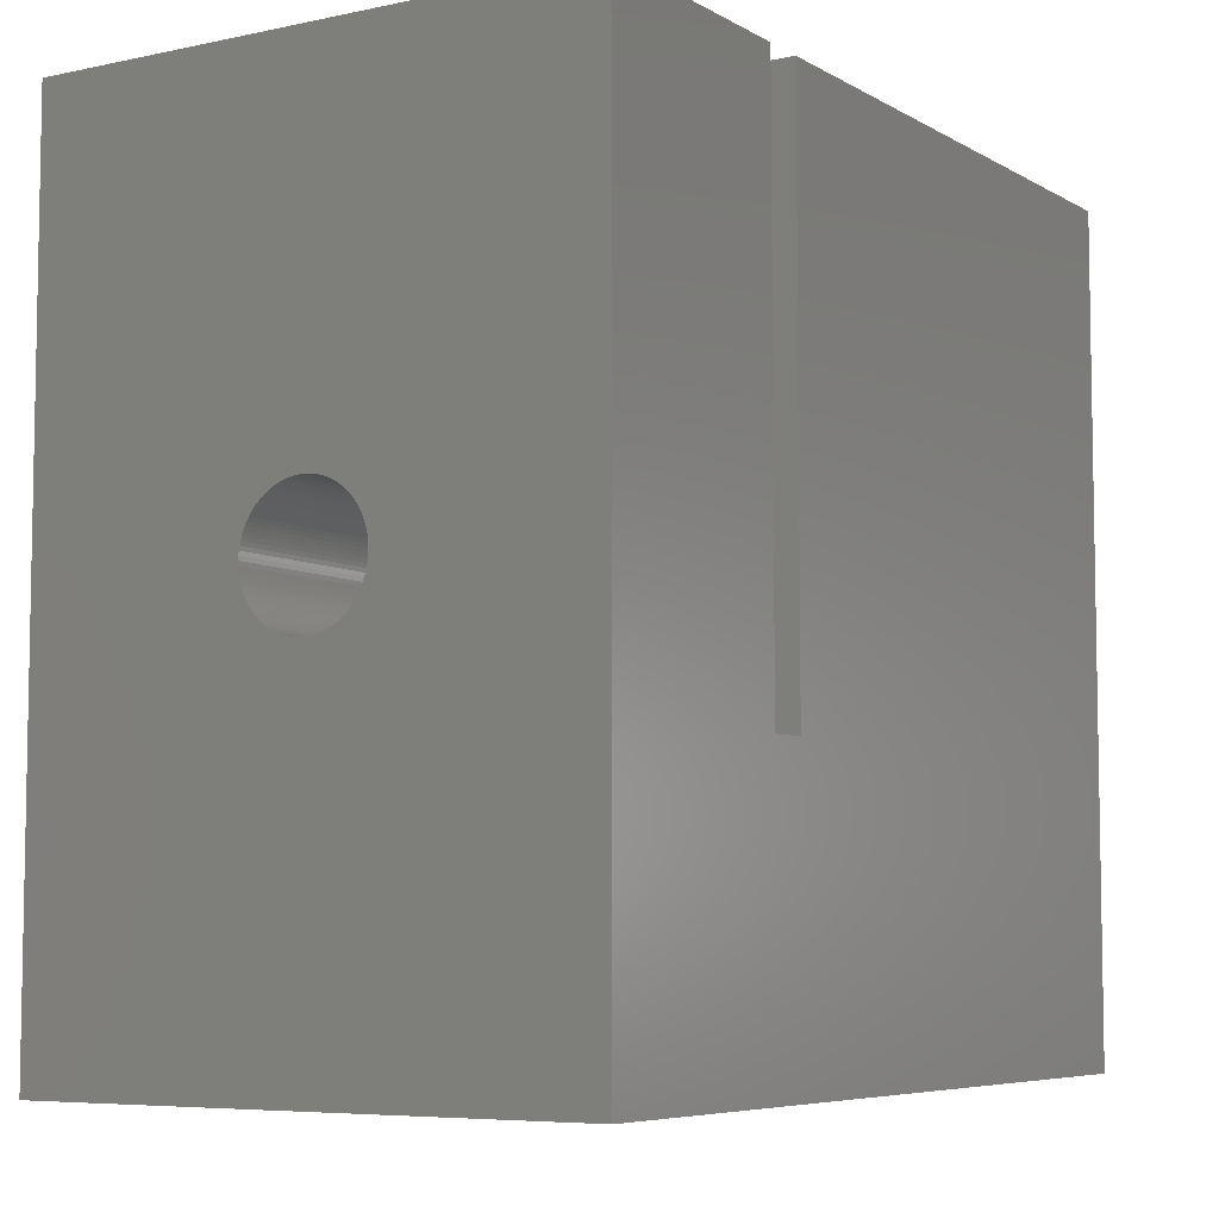
<metadata>
{"format":"stl","ext":"stl","renderer":"f3d","projection":"perspective","resolution":1024,"background":"white","views":[{"elev":-6.4,"azim":-57.8,"up":"+Z"}]}
</metadata>
<code>
# stl→obj: 416 verts, 836 faces
v -21.5 -0.1413 -2.246
v 0 -0.1413 -2.246
v -21.5 0 -2.25
v 0 -0.282 -2.232
v -21.5 -0.1413 2.246
v -21.5 0 2.25
v 0 0 2.25
v 0 -0.1413 2.246
v -21.5 -0.282 -2.232
v 0 -0.4216 -2.21
v -21.5 -0.282 2.232
v 0 -0.282 2.232
v -21.5 -0.4216 -2.21
v 0 -0.5596 -2.179
v -21.5 -0.4216 2.21
v 0 -0.4216 2.21
v -21.5 -0.5596 -2.179
v 0 -0.6953 -2.14
v -21.5 -0.5596 2.179
v 0 -0.5596 2.179
v -21.5 -0.6953 -2.14
v 0 -0.8283 -2.092
v -21.5 -0.6953 2.14
v 0 -0.6953 2.14
v -21.5 -0.8283 -2.092
v 0 -0.958 -2.036
v -21.5 -0.8283 2.092
v 0 -0.8283 2.092
v -21.5 -0.958 -2.036
v 0 -1.084 -1.972
v -21.5 -0.958 2.036
v 0 -0.958 2.036
v -21.5 -1.084 -1.972
v 0 -1.206 -1.9
v -21.5 -1.084 1.972
v 0 -1.084 1.972
v -21.5 -1.206 -1.9
v 0 -1.323 -1.82
v -21.5 -1.206 1.9
v 0 -1.206 1.9
v -21.5 -1.323 -1.82
v 0 -1.434 -1.734
v -21.5 -1.323 1.82
v 0 -1.323 1.82
v -21.5 -1.434 -1.734
v 0 -1.54 -1.64
v -21.5 -1.434 1.734
v 0 -1.434 1.734
v -21.5 -1.54 -1.64
v -21.5 -1.54 1.64
v 0 -1.54 1.64
v 0 -1.64 1.54
v -21.5 -1.64 -1.54
v 0 -1.64 -1.54
v -21.5 -1.64 1.54
v 0 -1.734 1.434
v -21.5 -1.734 -1.434
v 0 -1.734 -1.434
v -21.5 -1.734 1.434
v 0 -1.82 1.323
v -21.5 -1.82 -1.323
v 0 -1.82 -1.323
v -21.5 -1.82 1.323
v 0 -1.9 1.206
v -21.5 -1.9 -1.206
v 0 -1.9 -1.206
v -21.5 -1.9 1.206
v 0 -1.972 1.084
v -21.5 -1.972 -1.084
v 0 -1.972 -1.084
v -21.5 -1.972 1.084
v 0 -2.036 0.958
v -21.5 -10 -4.75
v -21.5 -10 15
v -21.5 -2.036 0.958
v -21.5 -2.036 -0.958
v -21.5 -2.092 0.8283
v -21.5 -2.092 -0.8283
v -21.5 -2.14 0.6953
v -21.5 -2.14 -0.6953
v -21.5 -2.179 0.5596
v -21.5 -2.179 -0.5596
v -21.5 -2.21 0.4216
v -21.5 -2.21 -0.4216
v -21.5 -2.232 0.282
v -21.5 -2.232 -0.282
v -21.5 -2.246 0.1413
v -21.5 -2.246 -0.1413
v -21.5 -2.25 0
v -21.5 10 -4.75
v 0 -10 -15
v 0 -10 15
v -21.5 10 15
v 0 -2.036 -0.958
v 0 -2.092 0.8283
v 0 -2.092 -0.8283
v 0 -2.14 0.6953
v 0 -2.14 -0.6953
v 0 -2.179 0.5596
v 0 -2.179 -0.5596
v 0 -2.21 0.4216
v 0 -2.21 -0.4216
v 0 -2.232 0.282
v 0 -2.232 -0.282
v 0 -2.246 0.1413
v 0 -2.246 -0.1413
v 0 -2.25 0
v -21.5 0.1413 -2.246
v 0 0 -2.25
v -21.5 0.1413 2.246
v 0 0.1413 2.246
v -21.5 0.282 -2.232
v 0 0.1413 -2.246
v -21.5 0.282 2.232
v 0 0.282 2.232
v -21.5 0.4216 -2.21
v 0 0.282 -2.232
v -21.5 0.4216 2.21
v 0 0.4216 2.21
v -21.5 0.5596 -2.179
v 0 0.4216 -2.21
v -21.5 0.5596 2.179
v 0 0.5596 2.179
v -21.5 0.6953 -2.14
v 0 0.5596 -2.179
v -21.5 0.6953 2.14
v 0 0.6953 2.14
v -21.5 0.8283 -2.092
v 0 0.6953 -2.14
v -21.5 0.8283 2.092
v 0 0.8283 2.092
v -21.5 0.958 -2.036
v 0 0.8283 -2.092
v -21.5 0.958 2.036
v 0 0.958 2.036
v -21.5 1.084 -1.972
v 0 0.958 -2.036
v -21.5 1.084 1.972
v 0 1.084 1.972
v -21.5 1.206 -1.9
v 0 1.084 -1.972
v -21.5 1.206 1.9
v 0 1.206 1.9
v -21.5 1.323 -1.82
v 0 1.206 -1.9
v -21.5 1.323 1.82
v 0 1.323 1.82
v -21.5 1.434 -1.734
v 0 1.323 -1.82
v -21.5 1.434 1.734
v 0 1.434 1.734
v -21.5 1.54 -1.64
v 0 1.434 -1.734
v -21.5 1.54 1.64
v 0 1.54 1.64
v -21.5 1.64 -1.54
v 0 1.54 -1.64
v 0 1.64 -1.54
v -21.5 1.64 1.54
v -21.5 1.734 -1.434
v 0 1.734 -1.434
v -21.5 1.734 1.434
v 0 1.64 1.54
v -21.5 1.82 -1.323
v 0 1.82 -1.323
v -21.5 1.82 1.323
v 0 1.734 1.434
v -21.5 1.9 -1.206
v 0 1.9 -1.206
v -21.5 1.9 1.206
v 0 1.82 1.323
v -21.5 1.972 -1.084
v 0 1.972 -1.084
v -21.5 1.972 1.084
v 0 1.9 1.206
v -21.5 2.036 -0.958
v 0 2.036 -0.958
v -21.5 2.036 0.958
v 0 1.972 1.084
v 0 10 15
v 0 10 -15
v -21.5 2.092 -0.8283
v 0 2.092 -0.8283
v -21.5 2.092 0.8283
v 0 2.036 0.958
v -21.5 2.14 -0.6953
v 0 2.14 -0.6953
v -21.5 2.14 0.6953
v 0 2.092 0.8283
v -21.5 2.179 -0.5596
v 0 2.179 -0.5596
v -21.5 2.179 0.5596
v 0 2.14 0.6953
v -21.5 2.21 -0.4216
v 0 2.21 -0.4216
v -21.5 2.21 0.4216
v 0 2.179 0.5596
v -21.5 2.232 -0.282
v 0 2.232 -0.282
v -21.5 2.232 0.282
v 0 2.21 0.4216
v -21.5 2.246 -0.1413
v 0 2.246 -0.1413
v -21.5 2.246 0.1413
v 0 2.232 0.282
v -21.5 2.25 0
v 0 2.25 0
v 0 2.246 0.1413
v -23 -10 -4.75
v -23 10 -4.75
v -23 -0.1413 -2.246
v -23 -0.282 -2.232
v -23 -0.4216 -2.21
v -23 -0.5596 -2.179
v -23 -0.6953 -2.14
v -23 -0.8283 -2.092
v -23 -0.958 -2.036
v -23 -1.084 -1.972
v -23 -1.206 -1.9
v -23 -1.323 -1.82
v -23 -1.434 -1.734
v -23 -1.54 -1.64
v -23 -1.64 -1.54
v -23 -1.734 -1.434
v -23 -1.82 -1.323
v -23 -1.9 -1.206
v -23 -1.972 -1.084
v -23 -2.036 -0.958
v -23 -2.092 -0.8283
v -23 -2.036 0.958
v -23 -10 15
v -23 -2.14 -0.6953
v -23 -2.092 0.8283
v -23 -2.179 -0.5596
v -23 -2.14 0.6953
v -23 -2.21 -0.4216
v -23 -2.179 0.5596
v -23 -2.232 -0.282
v -23 -2.21 0.4216
v -23 -2.246 -0.1413
v -23 -2.232 0.282
v -23 -2.25 0
v -23 -2.246 0.1413
v -23 0 -2.25
v -23 -0.1413 2.246
v -23 0 2.25
v -23 -0.282 2.232
v -23 -0.4216 2.21
v -23 -0.5596 2.179
v -23 -0.6953 2.14
v -23 -0.8283 2.092
v -23 -0.958 2.036
v -23 -1.084 1.972
v -23 -1.206 1.9
v -23 -1.323 1.82
v -23 -1.434 1.734
v -23 -1.54 1.64
v -23 -1.64 1.54
v -23 -1.734 1.434
v -23 -1.82 1.323
v -23 -1.9 1.206
v -23 -1.972 1.084
v -23 10 15
v -23 0.1413 -2.246
v -23 0.1413 2.246
v -23 0.282 -2.232
v -23 0.282 2.232
v -23 0.4216 -2.21
v -23 0.4216 2.21
v -23 0.5596 -2.179
v -23 0.5596 2.179
v -23 0.6953 -2.14
v -23 0.6953 2.14
v -23 0.8283 -2.092
v -23 0.8283 2.092
v -23 0.958 -2.036
v -23 0.958 2.036
v -23 1.084 -1.972
v -23 1.084 1.972
v -23 1.206 -1.9
v -23 1.206 1.9
v -23 1.323 -1.82
v -23 1.323 1.82
v -23 1.434 -1.734
v -23 1.434 1.734
v -23 1.54 -1.64
v -23 1.54 1.64
v -23 1.64 -1.54
v -23 1.64 1.54
v -23 1.734 -1.434
v -23 1.734 1.434
v -23 1.82 -1.323
v -23 1.82 1.323
v -23 1.9 -1.206
v -23 1.9 1.206
v -23 1.972 -1.084
v -23 1.972 1.084
v -23 2.036 -0.958
v -23 2.036 0.958
v -23 2.092 -0.8283
v -23 2.092 0.8283
v -23 2.14 -0.6953
v -23 2.14 0.6953
v -23 2.179 -0.5596
v -23 2.179 0.5596
v -23 2.21 -0.4216
v -23 2.21 0.4216
v -23 2.232 -0.282
v -23 2.232 0.282
v -23 2.246 -0.1413
v -23 2.246 0.1413
v -23 2.25 0
v -31.5 -0.1413 -2.246
v -31.5 0 -2.25
v -31.5 -0.1413 2.246
v -31.5 0 2.25
v -31.5 -0.282 -2.232
v -31.5 -0.282 2.232
v -31.5 -0.4216 -2.21
v -31.5 -0.4216 2.21
v -31.5 -0.5596 -2.179
v -31.5 -0.5596 2.179
v -31.5 -0.6953 -2.14
v -31.5 -0.6953 2.14
v -31.5 -0.8283 -2.092
v -31.5 -0.8283 2.092
v -31.5 -0.958 -2.036
v -31.5 -0.958 2.036
v -31.5 -1.084 -1.972
v -31.5 -1.084 1.972
v -31.5 -1.206 -1.9
v -31.5 -1.206 1.9
v -31.5 -1.323 -1.82
v -31.5 -1.323 1.82
v -31.5 -1.434 -1.734
v -31.5 -1.434 1.734
v -31.5 -1.54 -1.64
v -31.5 -1.54 1.64
v -31.5 -1.64 -1.54
v -31.5 -1.64 1.54
v -31.5 -1.734 -1.434
v -31.5 -1.734 1.434
v -31.5 -1.82 -1.323
v -31.5 -1.82 1.323
v -31.5 -1.9 -1.206
v -31.5 -1.9 1.206
v -31.5 -1.972 -1.084
v -31.5 -1.972 1.084
v -31.5 -10 -15
v -31.5 -10 15
v -31.5 -2.25 0
v -31.5 -2.036 -0.958
v -31.5 -2.092 -0.8283
v -31.5 -2.14 -0.6953
v -31.5 -2.179 -0.5596
v -31.5 -2.21 -0.4216
v -31.5 -2.232 -0.282
v -31.5 -2.246 -0.1413
v -31.5 10 -15
v -31.5 10 15
v -31.5 -2.036 0.958
v -31.5 -2.092 0.8283
v -31.5 -2.14 0.6953
v -31.5 -2.179 0.5596
v -31.5 -2.21 0.4216
v -31.5 -2.232 0.282
v -31.5 -2.246 0.1413
v -31.5 0.1413 -2.246
v -31.5 0.1413 2.246
v -31.5 0.282 -2.232
v -31.5 0.282 2.232
v -31.5 0.4216 -2.21
v -31.5 0.4216 2.21
v -31.5 0.5596 -2.179
v -31.5 0.5596 2.179
v -31.5 0.6953 -2.14
v -31.5 0.6953 2.14
v -31.5 0.8283 -2.092
v -31.5 0.8283 2.092
v -31.5 0.958 -2.036
v -31.5 0.958 2.036
v -31.5 1.084 -1.972
v -31.5 1.084 1.972
v -31.5 1.206 -1.9
v -31.5 1.206 1.9
v -31.5 1.323 -1.82
v -31.5 1.323 1.82
v -31.5 1.434 -1.734
v -31.5 1.434 1.734
v -31.5 1.54 -1.64
v -31.5 1.54 1.64
v -31.5 1.64 -1.54
v -31.5 1.64 1.54
v -31.5 1.734 -1.434
v -31.5 1.734 1.434
v -31.5 1.82 -1.323
v -31.5 1.82 1.323
v -31.5 1.9 -1.206
v -31.5 1.9 1.206
v -31.5 1.972 -1.084
v -31.5 1.972 1.084
v -31.5 2.036 -0.958
v -31.5 2.036 0.958
v -31.5 2.092 -0.8283
v -31.5 2.092 0.8283
v -31.5 2.14 -0.6953
v -31.5 2.14 0.6953
v -31.5 2.179 -0.5596
v -31.5 2.179 0.5596
v -31.5 2.21 -0.4216
v -31.5 2.21 0.4216
v -31.5 2.232 -0.282
v -31.5 2.232 0.282
v -31.5 2.246 -0.1413
v -31.5 2.246 0.1413
v -31.5 2.25 0
f 1 2 3
f 1 4 2
f 5 6 7
f 5 7 8
f 9 4 1
f 9 10 4
f 11 5 8
f 11 8 12
f 13 10 9
f 13 14 10
f 15 11 12
f 15 12 16
f 17 14 13
f 17 18 14
f 19 15 16
f 19 16 20
f 21 18 17
f 21 22 18
f 23 19 20
f 23 20 24
f 25 22 21
f 25 26 22
f 27 23 24
f 27 24 28
f 29 26 25
f 29 30 26
f 31 27 28
f 31 28 32
f 33 30 29
f 33 34 30
f 35 31 32
f 35 32 36
f 37 34 33
f 37 38 34
f 39 35 36
f 39 36 40
f 41 38 37
f 41 42 38
f 43 39 40
f 43 40 44
f 45 42 41
f 45 46 42
f 47 43 44
f 47 44 48
f 49 46 45
f 50 47 48
f 50 48 51
f 50 51 52
f 53 46 49
f 53 54 46
f 55 50 52
f 55 52 56
f 57 54 53
f 57 58 54
f 59 55 56
f 59 56 60
f 61 58 57
f 61 62 58
f 63 59 60
f 63 60 64
f 65 62 61
f 65 66 62
f 67 63 64
f 67 64 68
f 69 66 65
f 69 70 66
f 71 67 68
f 71 68 72
f 73 1 3
f 73 9 1
f 73 13 9
f 73 17 13
f 73 21 17
f 73 25 21
f 73 29 25
f 73 33 29
f 73 37 33
f 73 41 37
f 73 45 41
f 73 49 45
f 73 53 49
f 73 57 53
f 73 61 57
f 73 65 61
f 73 69 65
f 73 74 75
f 73 76 69
f 73 75 77
f 73 78 76
f 73 77 79
f 73 80 78
f 73 79 81
f 73 82 80
f 73 81 83
f 73 84 82
f 73 83 85
f 73 86 84
f 73 85 87
f 73 88 86
f 73 87 89
f 73 89 88
f 73 3 90
f 73 91 92
f 73 92 74
f 74 5 11
f 74 11 15
f 74 15 19
f 74 19 23
f 74 23 27
f 74 27 31
f 74 31 35
f 74 35 39
f 74 39 43
f 74 43 47
f 74 47 50
f 74 50 55
f 74 55 59
f 74 59 63
f 74 63 67
f 74 67 71
f 74 71 75
f 74 6 5
f 74 93 6
f 74 92 93
f 76 70 69
f 76 94 70
f 75 71 72
f 75 72 95
f 78 94 76
f 78 96 94
f 77 75 95
f 77 95 97
f 80 96 78
f 80 98 96
f 79 77 97
f 79 97 99
f 82 98 80
f 82 100 98
f 81 79 99
f 81 99 101
f 84 100 82
f 84 102 100
f 83 81 101
f 83 101 103
f 86 102 84
f 86 104 102
f 85 83 103
f 85 103 105
f 88 104 86
f 88 106 104
f 87 85 105
f 87 105 107
f 89 87 107
f 89 106 88
f 89 107 106
f 3 108 90
f 3 2 109
f 3 109 108
f 6 110 111
f 6 93 110
f 6 111 7
f 108 112 90
f 108 109 113
f 108 113 112
f 110 114 115
f 110 93 114
f 110 115 111
f 112 116 90
f 112 113 117
f 112 117 116
f 114 118 119
f 114 93 118
f 114 119 115
f 116 120 90
f 116 117 121
f 116 121 120
f 118 122 123
f 118 93 122
f 118 123 119
f 120 124 90
f 120 121 125
f 120 125 124
f 122 126 127
f 122 93 126
f 122 127 123
f 124 128 90
f 124 125 129
f 124 129 128
f 126 130 131
f 126 93 130
f 126 131 127
f 128 132 90
f 128 129 133
f 128 133 132
f 130 134 135
f 130 93 134
f 130 135 131
f 132 136 90
f 132 133 137
f 132 137 136
f 134 138 139
f 134 93 138
f 134 139 135
f 136 140 90
f 136 137 141
f 136 141 140
f 138 142 143
f 138 93 142
f 138 143 139
f 140 144 90
f 140 141 145
f 140 145 144
f 142 146 147
f 142 93 146
f 142 147 143
f 144 148 90
f 144 145 149
f 144 149 148
f 146 150 151
f 146 93 150
f 146 151 147
f 148 152 90
f 148 149 153
f 148 153 152
f 150 154 155
f 150 93 154
f 150 155 151
f 152 156 90
f 152 153 157
f 152 157 158
f 152 158 156
f 154 159 155
f 154 93 159
f 156 160 90
f 156 158 161
f 156 161 160
f 159 162 163
f 159 93 162
f 159 163 155
f 160 164 90
f 160 161 165
f 160 165 164
f 162 166 167
f 162 93 166
f 162 167 163
f 164 168 90
f 164 165 169
f 164 169 168
f 166 170 171
f 166 93 170
f 166 171 167
f 168 172 90
f 168 169 173
f 168 173 172
f 170 174 175
f 170 93 174
f 170 175 171
f 172 176 90
f 172 173 177
f 172 177 176
f 174 93 178
f 174 178 179
f 174 179 175
f 90 93 180
f 90 180 181
f 93 92 180
f 176 182 90
f 176 177 183
f 176 183 182
f 178 90 184
f 178 93 90
f 178 184 185
f 178 185 179
f 182 186 90
f 182 183 187
f 182 187 186
f 184 90 188
f 184 188 189
f 184 189 185
f 186 190 90
f 186 187 191
f 186 191 190
f 188 90 192
f 188 192 193
f 188 193 189
f 190 194 90
f 190 191 195
f 190 195 194
f 192 90 196
f 192 196 197
f 192 197 193
f 194 198 90
f 194 195 199
f 194 199 198
f 196 90 200
f 196 200 201
f 196 201 197
f 198 202 90
f 198 199 203
f 198 203 202
f 200 90 204
f 200 204 205
f 200 205 201
f 202 206 90
f 202 203 207
f 202 207 206
f 204 90 206
f 204 206 208
f 204 208 205
f 206 207 208
f 209 73 210
f 209 211 212
f 209 212 213
f 209 213 214
f 209 214 215
f 209 215 216
f 209 216 217
f 209 217 218
f 209 218 219
f 209 219 220
f 209 220 221
f 209 221 222
f 209 222 223
f 209 223 224
f 209 224 225
f 209 225 226
f 209 226 227
f 209 227 228
f 209 228 229
f 209 230 231
f 209 229 232
f 209 233 230
f 209 232 234
f 209 235 233
f 209 234 236
f 209 237 235
f 209 236 238
f 209 239 237
f 209 238 240
f 209 241 239
f 209 240 242
f 209 243 241
f 209 242 243
f 209 244 211
f 209 210 244
f 231 245 246
f 231 247 245
f 231 248 247
f 231 249 248
f 231 250 249
f 231 251 250
f 231 252 251
f 231 253 252
f 231 254 253
f 231 255 254
f 231 256 255
f 231 257 256
f 231 258 257
f 231 259 258
f 231 260 259
f 231 261 260
f 231 262 261
f 231 230 262
f 231 246 263
f 244 210 264
f 246 265 263
f 264 210 266
f 265 267 263
f 266 210 268
f 267 269 263
f 268 210 270
f 269 271 263
f 270 210 272
f 271 273 263
f 272 210 274
f 273 275 263
f 274 210 276
f 275 277 263
f 276 210 278
f 277 279 263
f 278 210 280
f 279 281 263
f 280 210 282
f 281 283 263
f 282 210 284
f 283 285 263
f 284 210 286
f 285 287 263
f 286 210 288
f 287 289 263
f 288 210 290
f 289 291 263
f 290 210 292
f 291 293 263
f 292 210 294
f 293 295 263
f 294 210 296
f 295 297 263
f 296 210 298
f 297 299 263
f 210 73 90
f 298 210 300
f 299 210 263
f 299 301 210
f 300 210 302
f 301 303 210
f 302 210 304
f 303 305 210
f 304 210 306
f 305 307 210
f 306 210 308
f 307 309 210
f 308 210 310
f 309 311 210
f 310 210 312
f 311 312 210
f 313 211 314
f 313 212 211
f 315 246 245
f 315 316 246
f 317 212 313
f 317 213 212
f 318 245 247
f 318 315 245
f 319 213 317
f 319 214 213
f 320 247 248
f 320 318 247
f 321 214 319
f 321 215 214
f 322 248 249
f 322 320 248
f 323 215 321
f 323 216 215
f 324 249 250
f 324 322 249
f 325 216 323
f 325 217 216
f 326 250 251
f 326 324 250
f 327 217 325
f 327 218 217
f 328 251 252
f 328 326 251
f 329 218 327
f 329 219 218
f 330 252 253
f 330 328 252
f 331 219 329
f 331 220 219
f 332 253 254
f 332 330 253
f 333 220 331
f 333 221 220
f 334 254 255
f 334 332 254
f 335 221 333
f 335 222 221
f 336 255 256
f 336 334 255
f 337 222 335
f 338 256 257
f 338 257 258
f 338 336 256
f 339 222 337
f 339 223 222
f 340 258 259
f 340 338 258
f 341 223 339
f 341 224 223
f 342 259 260
f 342 340 259
f 343 224 341
f 343 225 224
f 344 260 261
f 344 342 260
f 345 225 343
f 345 226 225
f 346 261 262
f 346 344 261
f 347 226 345
f 347 227 226
f 348 262 230
f 348 346 262
f 349 73 209
f 349 209 350
f 349 313 314
f 349 317 313
f 349 319 317
f 349 321 319
f 349 323 321
f 349 325 323
f 349 327 325
f 349 329 327
f 349 331 329
f 349 333 331
f 349 335 333
f 349 337 335
f 349 339 337
f 349 341 339
f 349 343 341
f 349 345 343
f 349 347 345
f 349 350 351
f 349 352 347
f 349 353 352
f 349 354 353
f 349 355 354
f 349 356 355
f 349 357 356
f 349 358 357
f 349 351 358
f 349 314 359
f 349 359 181
f 349 91 73
f 349 181 91
f 350 209 231
f 350 231 360
f 350 315 318
f 350 318 320
f 350 320 322
f 350 322 324
f 350 324 326
f 350 326 328
f 350 328 330
f 350 330 332
f 350 332 334
f 350 334 336
f 350 336 338
f 350 338 340
f 350 340 342
f 350 342 344
f 350 344 346
f 350 346 348
f 350 348 361
f 350 361 362
f 350 362 363
f 350 363 364
f 350 364 365
f 350 365 366
f 350 366 367
f 350 367 351
f 350 316 315
f 350 360 316
f 352 227 347
f 352 228 227
f 361 230 233
f 361 348 230
f 353 228 352
f 353 229 228
f 362 233 235
f 362 361 233
f 354 229 353
f 354 232 229
f 363 235 237
f 363 362 235
f 355 232 354
f 355 234 232
f 364 237 239
f 364 363 237
f 356 234 355
f 356 236 234
f 365 239 241
f 365 364 239
f 357 236 356
f 357 238 236
f 366 241 243
f 366 365 241
f 358 238 357
f 358 240 238
f 367 243 242
f 367 366 243
f 351 240 358
f 351 242 240
f 351 367 242
f 314 211 244
f 314 244 368
f 314 368 359
f 316 265 246
f 316 369 265
f 316 360 369
f 368 244 264
f 368 264 370
f 368 370 359
f 369 267 265
f 369 371 267
f 369 360 371
f 370 264 266
f 370 266 372
f 370 372 359
f 371 269 267
f 371 373 269
f 371 360 373
f 372 266 268
f 372 268 374
f 372 374 359
f 373 271 269
f 373 375 271
f 373 360 375
f 374 268 270
f 374 270 376
f 374 376 359
f 375 273 271
f 375 377 273
f 375 360 377
f 376 270 272
f 376 272 378
f 376 378 359
f 377 275 273
f 377 379 275
f 377 360 379
f 378 272 274
f 378 274 380
f 378 380 359
f 379 277 275
f 379 381 277
f 379 360 381
f 380 274 276
f 380 276 382
f 380 382 359
f 381 279 277
f 381 383 279
f 381 360 383
f 382 276 278
f 382 278 384
f 382 384 359
f 383 281 279
f 383 385 281
f 383 360 385
f 384 278 280
f 384 280 386
f 384 386 359
f 385 283 281
f 385 387 283
f 385 360 387
f 386 280 282
f 386 282 388
f 386 388 359
f 387 285 283
f 387 389 285
f 387 360 389
f 388 282 284
f 388 284 390
f 388 390 359
f 389 287 285
f 389 391 287
f 389 360 391
f 390 284 286
f 390 286 288
f 390 288 392
f 390 392 359
f 391 393 287
f 391 360 393
f 392 288 290
f 392 290 394
f 392 394 359
f 393 289 287
f 393 395 289
f 393 360 395
f 394 290 292
f 394 292 396
f 394 396 359
f 395 291 289
f 395 397 291
f 395 360 397
f 396 292 294
f 396 294 398
f 396 398 359
f 397 293 291
f 397 399 293
f 397 360 399
f 398 294 296
f 398 296 400
f 398 400 359
f 399 295 293
f 399 401 295
f 399 360 401
f 400 296 298
f 400 298 402
f 400 402 359
f 401 297 295
f 401 360 403
f 401 403 297
f 359 90 181
f 359 210 90
f 359 360 210
f 360 231 263
f 360 263 210
f 402 298 300
f 402 300 404
f 402 404 359
f 403 299 297
f 403 360 405
f 403 405 299
f 404 300 302
f 404 302 406
f 404 406 359
f 405 301 299
f 405 360 407
f 405 407 301
f 406 302 304
f 406 304 408
f 406 408 359
f 407 303 301
f 407 360 409
f 407 409 303
f 408 304 306
f 408 306 410
f 408 410 359
f 409 305 303
f 409 360 411
f 409 411 305
f 410 306 308
f 410 308 412
f 410 412 359
f 411 307 305
f 411 360 413
f 411 413 307
f 412 308 310
f 412 310 414
f 412 414 359
f 413 309 307
f 413 360 415
f 413 415 309
f 414 310 312
f 414 312 416
f 414 416 359
f 415 311 309
f 415 360 416
f 415 416 311
f 416 312 311
f 416 360 359
f 91 2 4
f 91 4 10
f 91 10 14
f 91 14 18
f 91 18 22
f 91 22 26
f 91 26 30
f 91 30 34
f 91 34 38
f 91 38 42
f 91 42 46
f 91 46 54
f 91 54 58
f 91 58 62
f 91 62 66
f 91 66 70
f 91 70 94
f 91 94 96
f 91 96 98
f 91 98 100
f 91 100 102
f 91 102 104
f 91 104 106
f 91 106 107
f 91 107 92
f 91 109 2
f 91 181 109
f 92 8 7
f 92 12 8
f 92 16 12
f 92 20 16
f 92 24 20
f 92 28 24
f 92 32 28
f 92 36 32
f 92 40 36
f 92 44 40
f 92 48 44
f 92 51 48
f 92 52 51
f 92 56 52
f 92 60 56
f 92 64 60
f 92 68 64
f 92 72 68
f 92 95 72
f 92 97 95
f 92 99 97
f 92 101 99
f 92 103 101
f 92 105 103
f 92 107 105
f 92 7 180
f 109 181 113
f 7 111 180
f 113 181 117
f 111 115 180
f 117 181 121
f 115 119 180
f 121 181 125
f 119 123 180
f 125 181 129
f 123 127 180
f 129 181 133
f 127 131 180
f 133 181 137
f 131 135 180
f 137 181 141
f 135 139 180
f 141 181 145
f 139 143 180
f 145 181 149
f 143 147 180
f 149 181 153
f 147 151 180
f 153 181 157
f 151 155 180
f 157 181 158
f 155 163 180
f 158 181 161
f 163 167 180
f 161 181 165
f 167 171 180
f 165 181 169
f 171 175 180
f 169 181 173
f 175 179 180
f 173 181 177
f 179 185 180
f 177 181 183
f 185 189 180
f 183 181 187
f 189 193 180
f 187 181 191
f 193 197 180
f 191 181 195
f 197 201 180
f 195 181 199
f 201 205 180
f 199 181 203
f 205 208 180
f 203 181 207
f 208 207 180
f 207 181 180

</code>
